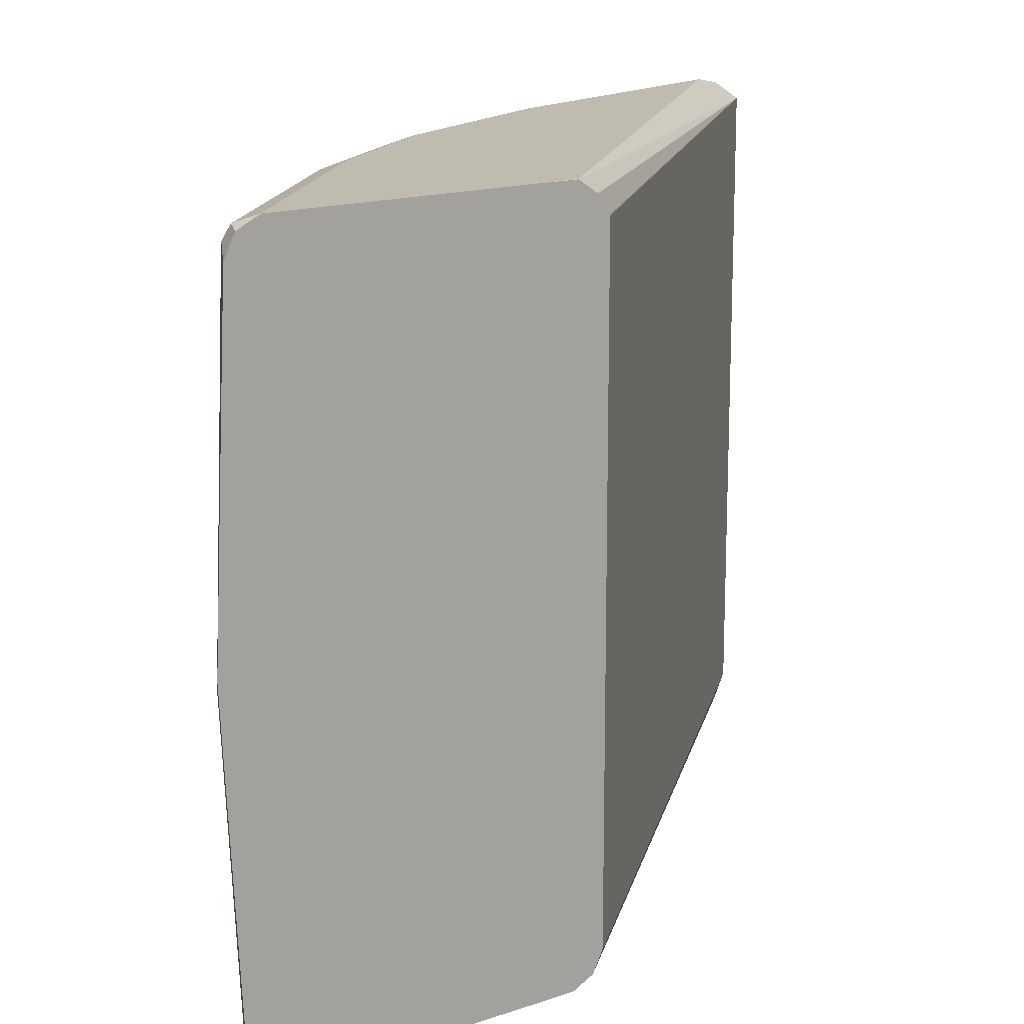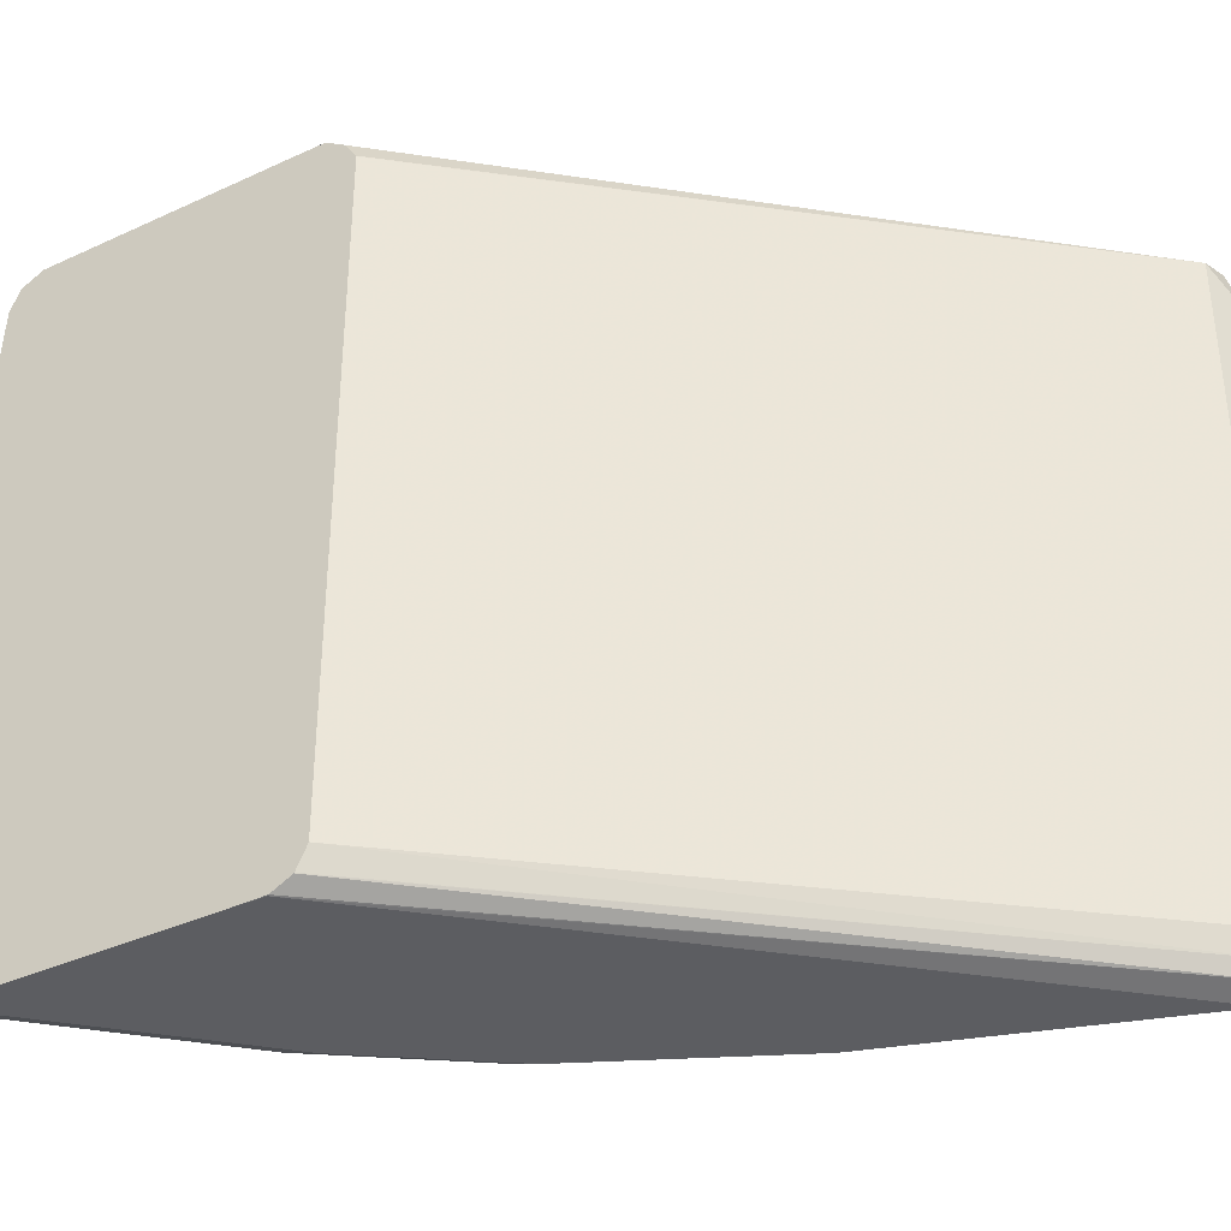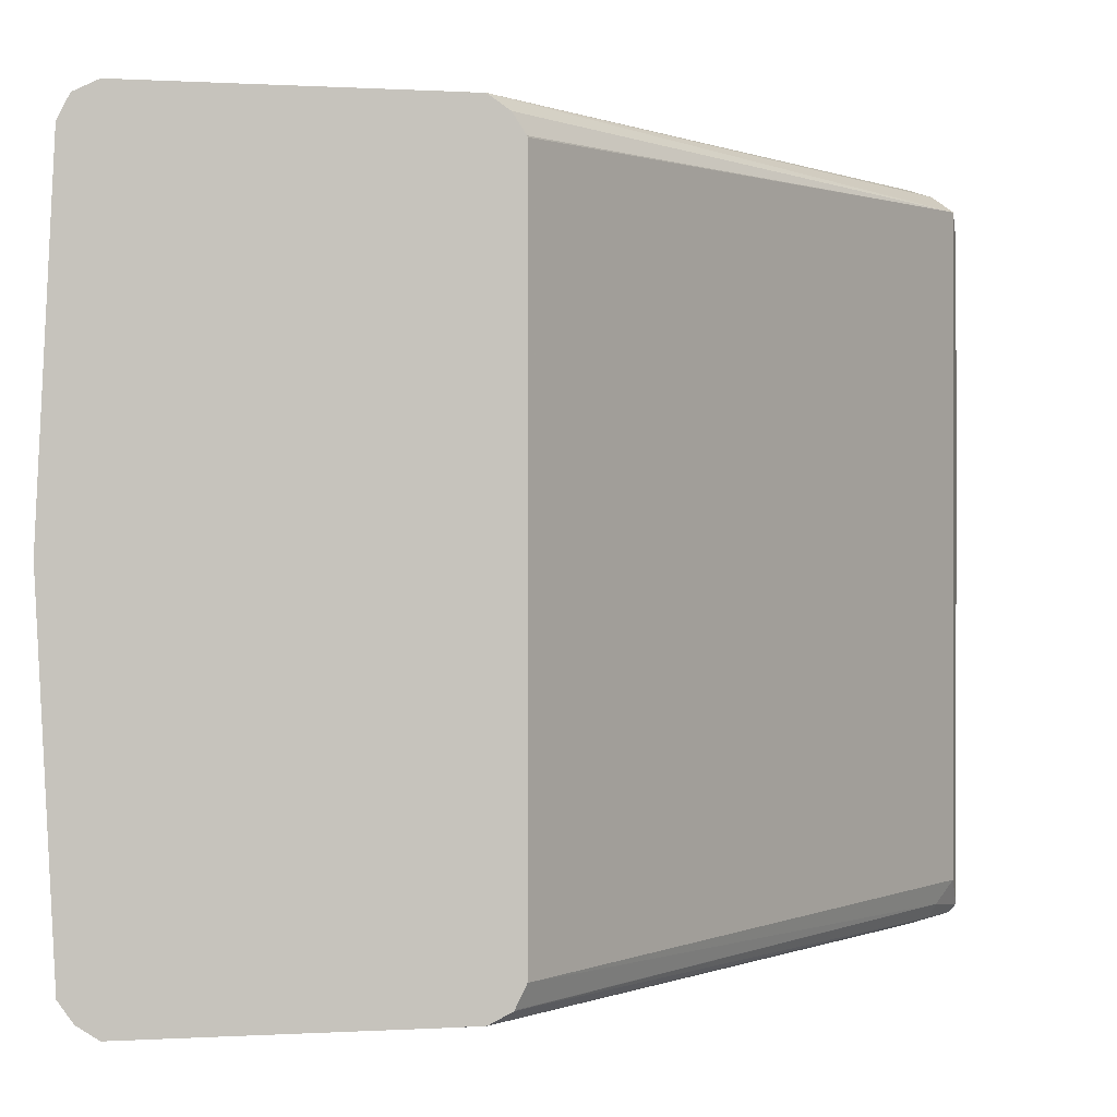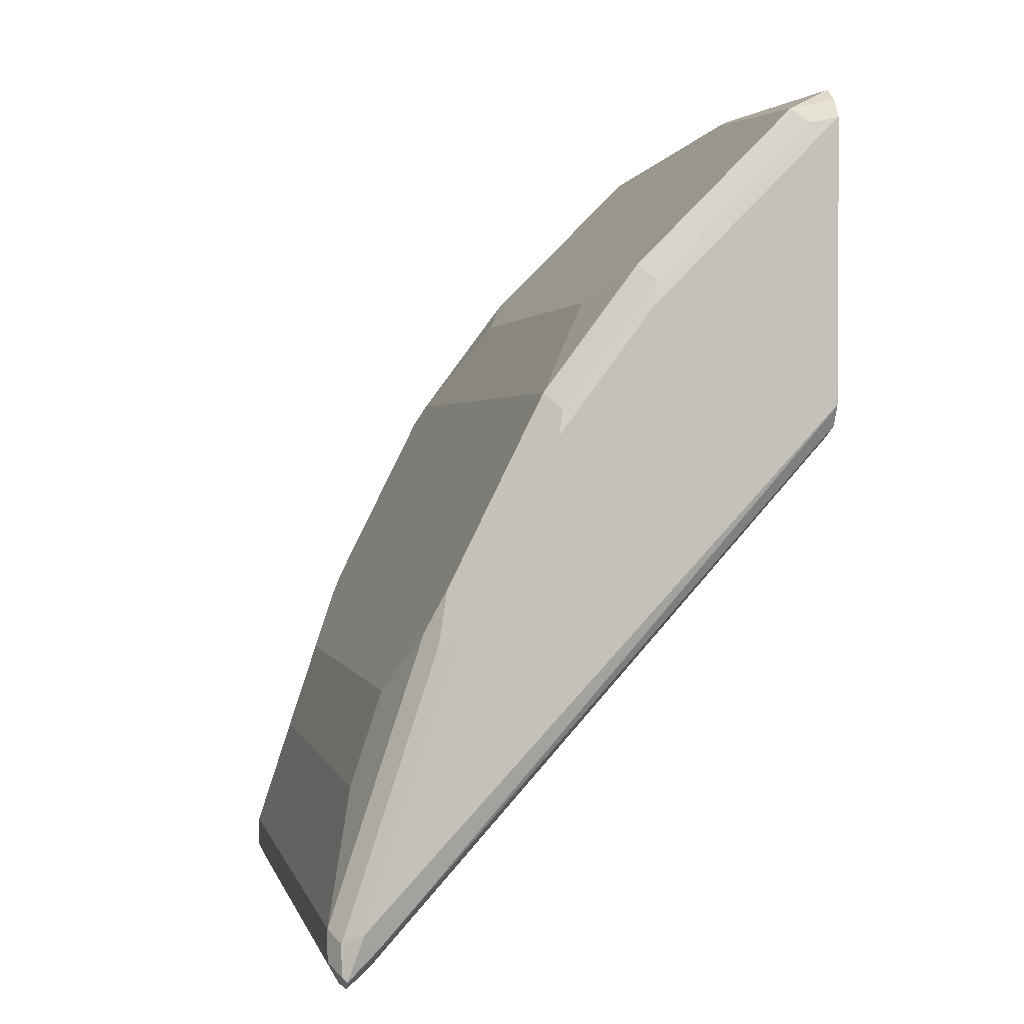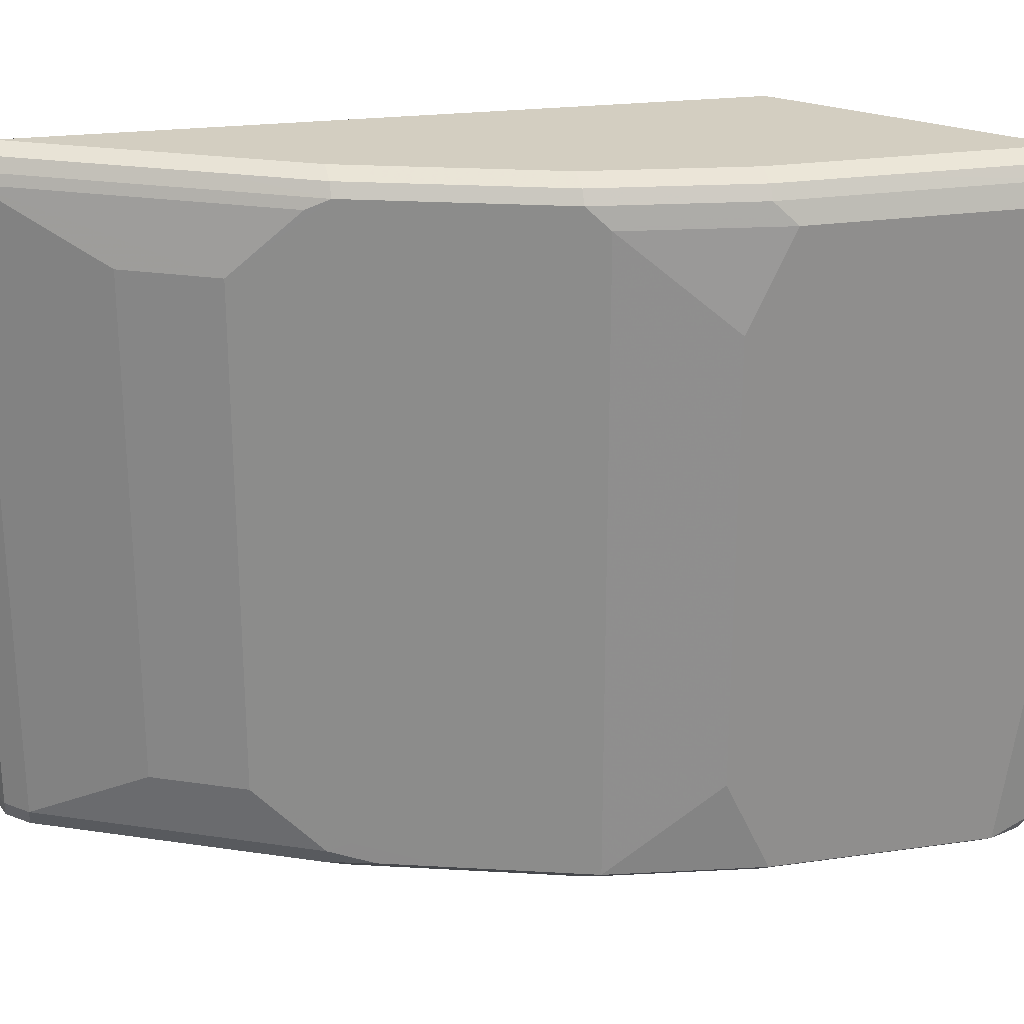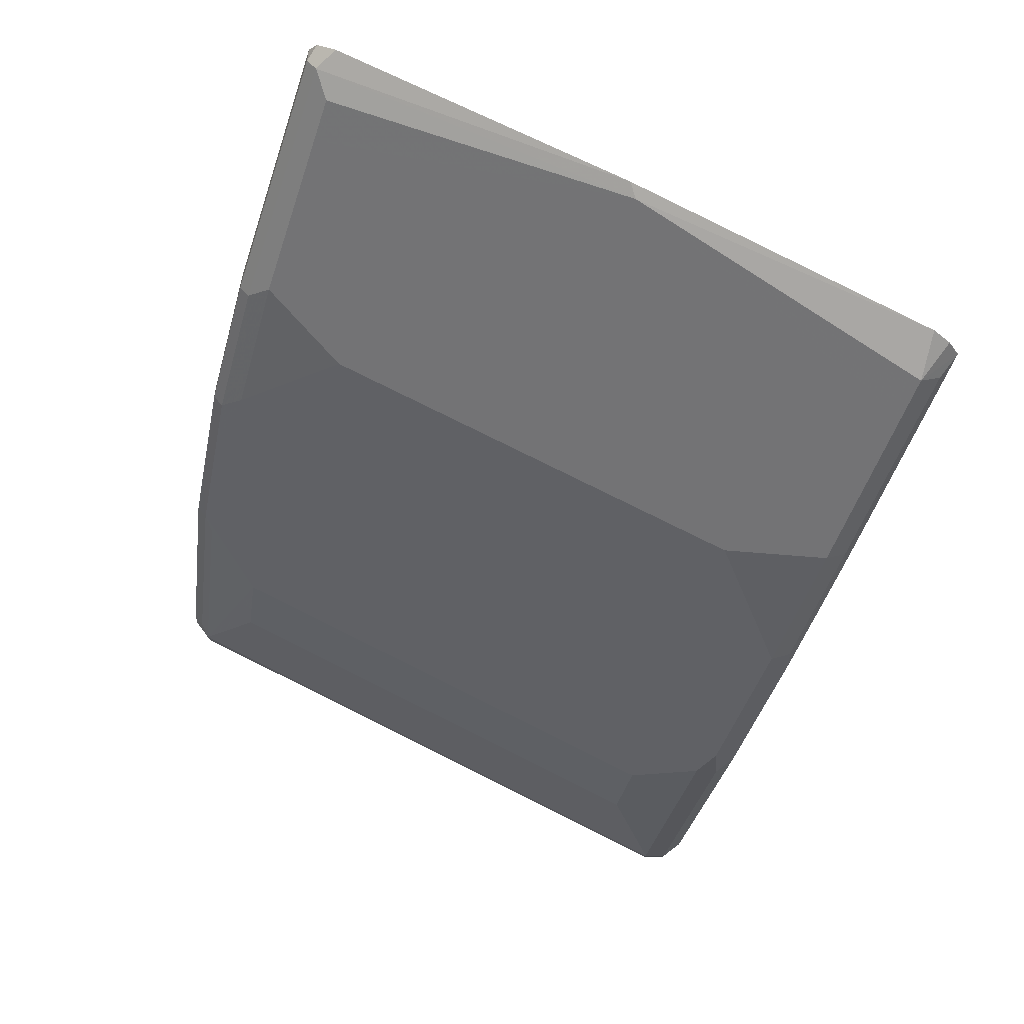
<metadata>
{"format":"obj","ext":"obj","renderer":"f3d","projection":"perspective","resolution":1024,"background":"white","views":[{"elev":15.9,"azim":-125.1,"up":"+Z"},{"elev":-36.8,"azim":-59.0,"up":"+Z"},{"elev":0.2,"azim":-103.2,"up":"+Z"},{"elev":1.6,"azim":167.3,"up":"+Y"},{"elev":25.1,"azim":121.9,"up":"+Z"},{"elev":78.5,"azim":116.4,"up":"+Y"}]}
</metadata>
<code>
v 0.4485 0.5656 0.1073
v 0.4502 0.5574 0.1056
v 0.455 0.5558 0.104
v 0.455 0.5656 0.104
v 0.4534 0.5705 0.1048
v 0.4388 0.5948 0.1073
v 0.3023 0.7215 0.1073
v 0.4453 0.5526 0.1008
v 0.4534 0.5509 0.1024
v 0.4558 0.5509 0.1024
v 0.302 0.7216 0.1072
v 0.4583 0.5558 0.0975
v 0.4583 0.5656 0.0975
v 0.455 0.5721 0.1008
v 0.4453 0.6013 0.1008
v 0.4339 0.629 0.1048
v 0.4193 0.6533 0.1073
v 0.302 0.7313 0.1073
v 0.4453 0.5526 -0.09424
v 0.4534 0.5485 0.05363
v 0.4518 0.5493 0.09424
v 0.455 0.5493 0.0975
v 0.302 0.7157 0.1033
v 0.302 0.7121 0.09775
v 0.302 0.7119 0.09737
v 0.4583 0.5558 -0.0975
v 0.4583 0.5656 -0.0975
v 0.4485 0.6046 0.07799
v 0.4388 0.6338 0.07799
v 0.4388 0.6241 0.0975
v 0.4258 0.6598 0.1008
v 0.4242 0.6582 0.1048
v 0.4144 0.6777 0.1048
v 0.3998 0.6923 0.1073
v 0.302 0.8093 0.1073
v 0.442 0.5591 -0.1008
v 0.4534 0.5485 -0.1024
v 0.302 0.7119 -0.09762
v 0.455 0.5493 -0.0975
v 0.455 0.5526 -0.104
v 0.455 0.5623 -0.104
v 0.4453 0.5916 -0.104
v 0.4388 0.6241 -0.0975
v 0.4388 0.6338 -0.07799
v 0.4485 0.6046 -0.07799
v 0.429 0.6533 0.0975
v 0.4128 0.6858 0.09424
v 0.4063 0.6988 0.1008
v 0.3949 0.7167 0.1048
v 0.39 0.7118 0.1073
v 0.3023 0.8093 0.1073
v 0.302 0.8159 0.104
v 0.4437 0.5607 -0.1048
v 0.302 0.715 -0.1039
v 0.302 0.7152 -0.104
v 0.4534 0.5509 -0.1048
v 0.4485 0.5656 -0.1073
v 0.4388 0.5948 -0.1073
v 0.4258 0.6501 -0.104
v 0.429 0.6533 -0.0975
v 0.4258 0.6598 -0.09424
v 0.4128 0.6858 -0.1008
v 0.3933 0.7248 0.09424
v 0.3965 0.7183 0.1008
v 0.3657 0.7557 0.1048
v 0.3608 0.7508 0.1073
v 0.3072 0.8142 0.1048
v 0.3462 0.7752 0.1048
v 0.3088 0.8158 0.1008
v 0.302 0.8191 0.09766
v 0.302 0.7213 -0.1071
v 0.3023 0.7215 -0.1073
v 0.4193 0.6533 -0.1073
v 0.4225 0.6663 -0.1008
v 0.3933 0.7248 -0.1008
v 0.3738 0.7541 0.06499
v 0.364 0.7638 0.09424
v 0.3673 0.7573 0.1008
v 0.325 0.8028 0.09424
v 0.3153 0.8126 0.09424
v 0.3055 0.8223 -0.003234
v 0.302 0.8241 0.000252
v 0.302 0.8192 0.09737
v 0.302 0.7215 -0.1072
v 0.302 0.7313 -0.1073
v 0.3998 0.6923 -0.1073
v 0.39 0.7118 -0.1073
v 0.3884 0.7199 -0.1056
v 0.3592 0.7589 -0.1056
v 0.364 0.7638 -0.1008
v 0.3738 0.7541 -0.0715
v 0.325 0.8028 -0.1008
v 0.3153 0.8126 -0.1008
v 0.302 0.8192 -0.09762
v 0.302 0.8093 -0.1073
v 0.3608 0.7508 -0.1073
v 0.3494 0.7687 -0.1056
v 0.3202 0.7979 -0.1056
v 0.3104 0.8077 -0.1056
v 0.3023 0.8093 -0.1073
v 0.302 0.8152 -0.1034
v 0.302 0.8098 -0.107
f 51 67 52
f 53 55 71
f 53 57 56
f 52 69 70
f 51 65 68
f 51 68 67
f 49 66 50
f 51 66 65
f 52 67 69
f 53 71 72
f 57 87 86
f 57 72 85
f 57 85 95
f 57 95 100
f 57 100 96
f 57 96 87
f 57 86 73
f 57 73 58
f 59 86 75
f 49 65 66
f 59 73 86
f 53 72 57
f 49 78 65
f 36 55 53
f 48 64 49
f 31 49 33
f 59 75 62
f 34 49 50
f 35 51 52
f 36 53 37
f 36 38 54
f 36 54 55
f 37 56 40
f 37 53 56
f 40 56 57
f 49 64 78
f 40 57 41
f 41 58 42
f 42 58 73
f 42 73 59
f 43 59 74
f 43 74 60
f 43 60 44
f 44 60 61
f 47 62 75
f 47 75 63
f 48 63 64
f 41 57 58
f 59 62 74
f 90 97 92
f 60 62 61
f 79 81 80
f 81 92 93
f 81 93 94
f 81 94 82
f 81 90 92
f 87 96 89
f 87 89 88
f 89 96 97
f 89 97 90
f 92 98 93
f 92 97 98
f 93 99 100
f 93 100 101
f 93 101 94
f 93 98 99
f 95 102 100
f 96 100 97
f 97 100 98
f 98 100 99
f 100 102 101
f 31 48 49
f 77 81 79
f 77 90 81
f 76 90 77
f 76 91 90
f 63 75 91
f 63 91 76
f 63 76 77
f 63 77 78
f 63 78 64
f 65 78 69
f 65 69 68
f 67 68 69
f 69 79 80
f 69 80 81
f 60 74 62
f 69 81 82
f 69 83 70
f 69 78 77
f 69 77 79
f 71 84 72
f 72 84 85
f 75 86 87
f 75 87 88
f 75 88 89
f 75 89 90
f 75 90 91
f 69 82 83
f 31 63 48
f 12 26 27
f 31 33 32
f 5 16 17
f 5 17 6
f 7 18 11
f 8 19 37
f 8 37 20
f 8 20 21
f 8 21 22
f 8 22 9
f 8 11 23
f 8 23 24
f 8 24 25
f 8 25 38
f 8 38 19
f 9 22 10
f 10 22 12
f 11 18 35
f 11 35 52
f 11 52 70
f 11 70 83
f 11 83 82
f 11 82 94
f 5 31 16
f 5 15 31
f 5 14 15
f 5 13 14
f 1 2 3
f 1 3 4
f 1 4 5
f 1 5 6
f 1 6 17
f 1 17 34
f 1 34 50
f 1 50 66
f 1 66 51
f 1 51 35
f 11 94 101
f 31 47 63
f 1 7 2
f 2 8 9
f 2 9 10
f 2 10 3
f 2 7 11
f 2 11 8
f 3 12 13
f 3 13 4
f 3 10 12
f 4 13 5
f 1 18 7
f 11 101 102
f 1 35 18
f 11 95 85
f 20 22 21
f 20 37 39
f 20 39 22
f 26 39 37
f 26 37 40
f 26 40 41
f 26 41 27
f 27 41 42
f 27 42 59
f 27 59 43
f 27 43 44
f 27 44 45
f 28 45 44
f 28 44 29
f 29 44 61
f 29 62 47
f 29 47 31
f 29 31 46
f 29 46 30
f 30 46 31
f 11 102 95
f 19 38 36
f 19 36 37
f 29 61 62
f 17 33 49
f 11 85 84
f 17 49 34
f 11 84 71
f 11 71 55
f 11 54 38
f 11 38 25
f 11 25 24
f 11 24 23
f 12 22 39
f 12 39 26
f 11 55 54
f 13 15 14
f 12 27 13
f 16 31 32
f 13 31 15
f 13 30 31
f 16 32 17
f 13 29 30
f 13 28 29
f 13 45 28
f 13 27 45
f 17 32 33

</code>
